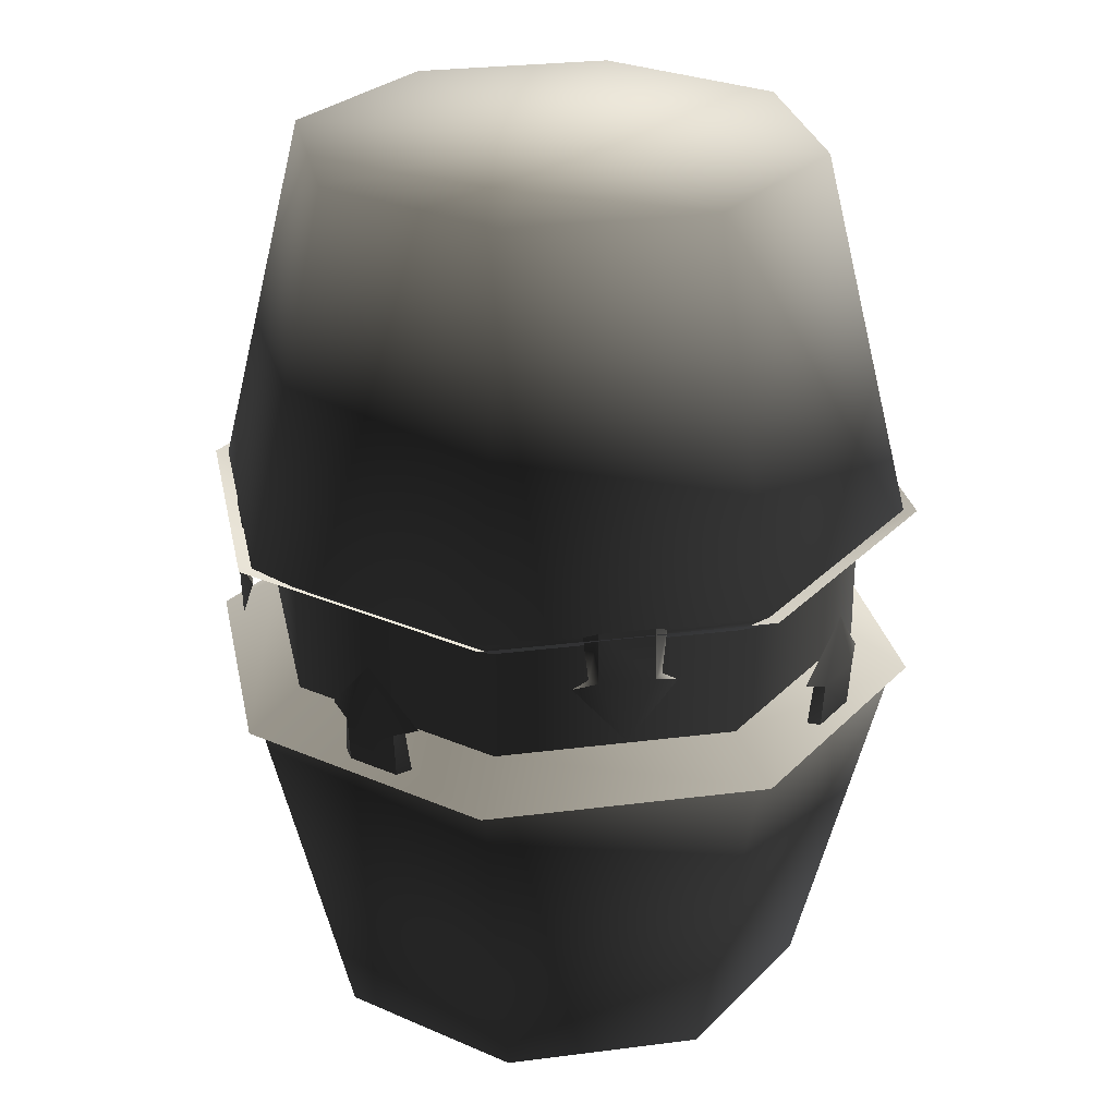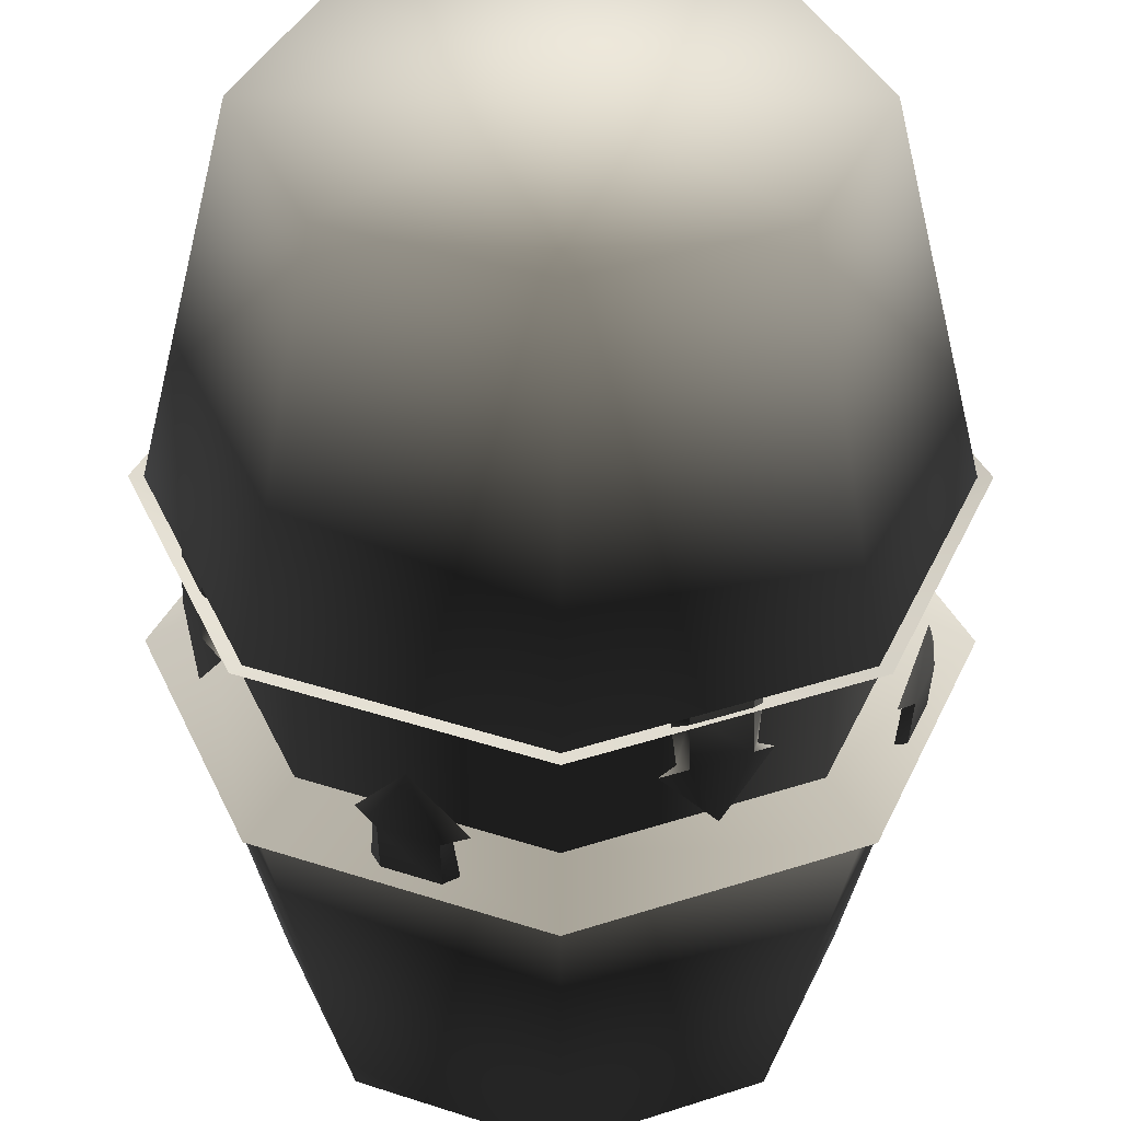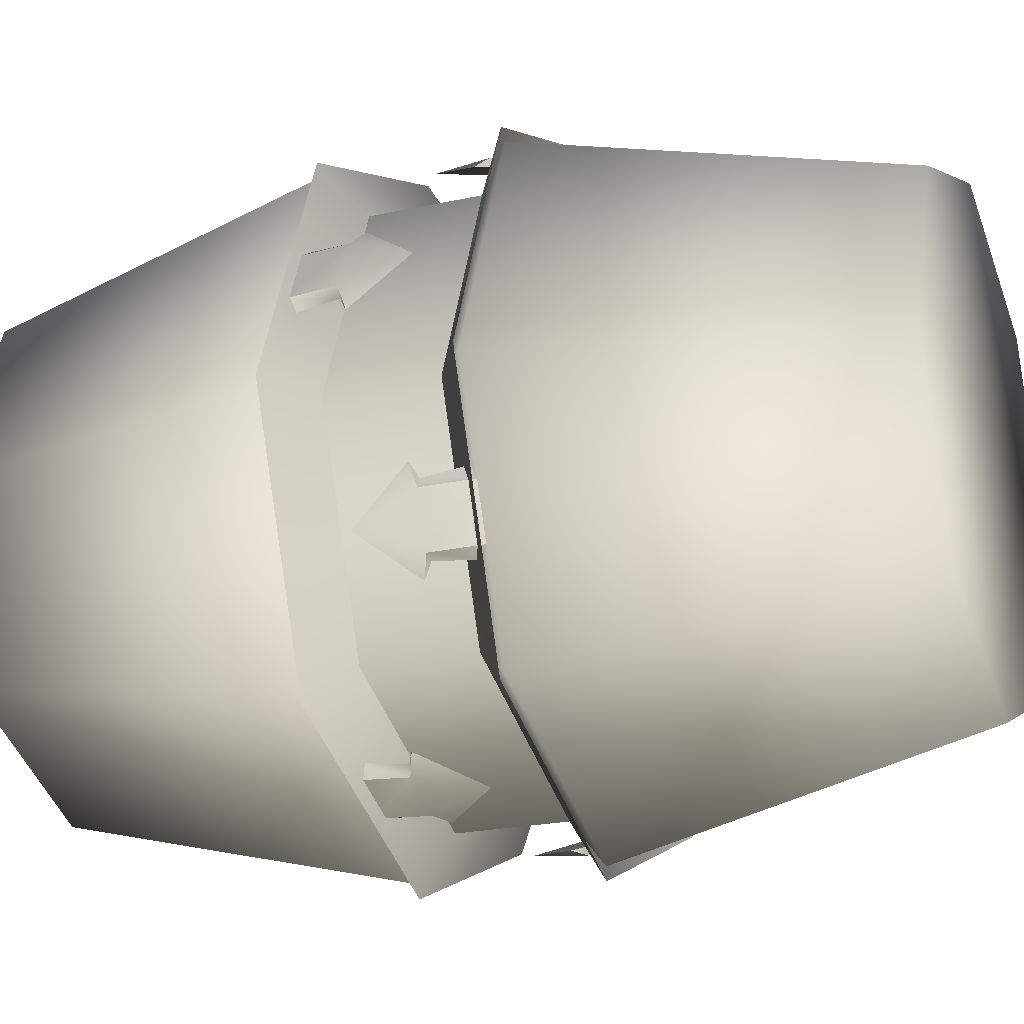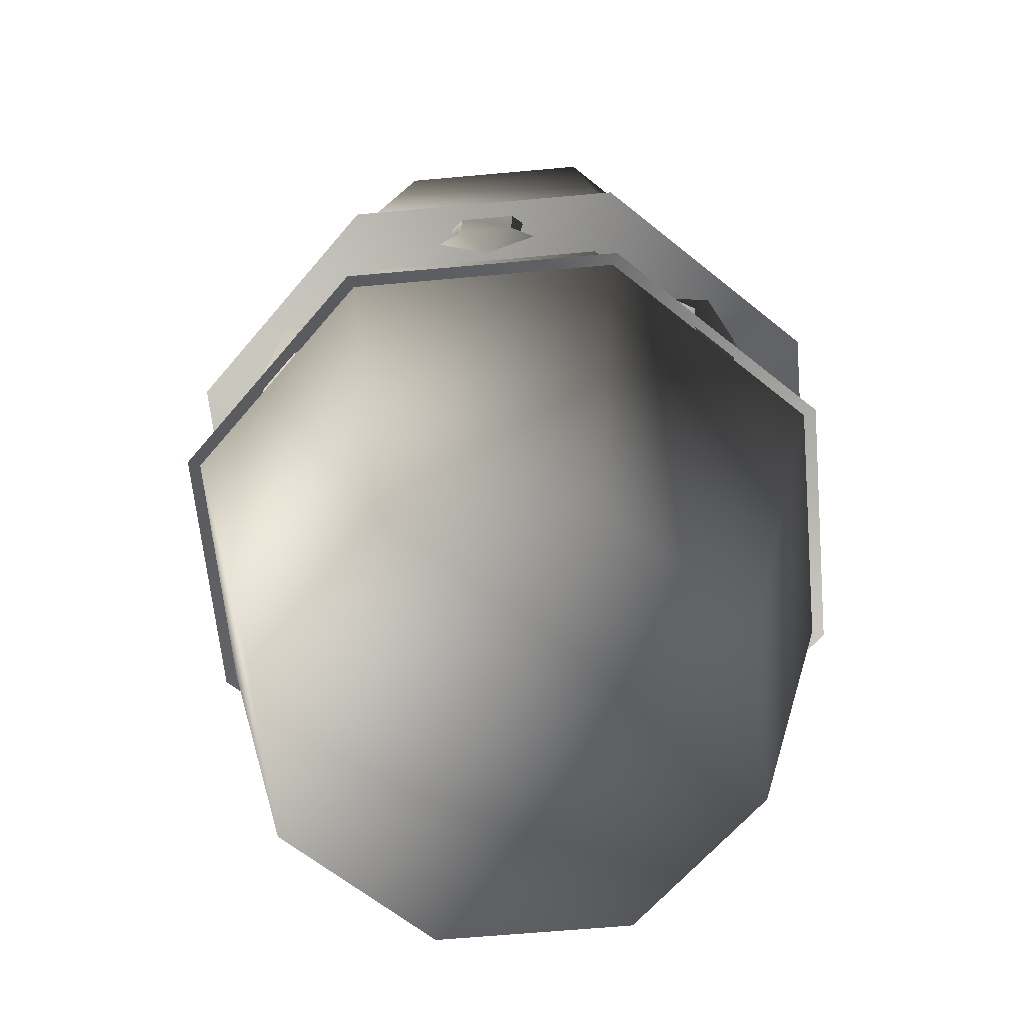
<metadata>
{"format":"obj","ext":"obj","renderer":"f3d","projection":"perspective","resolution":1024,"background":"white","views":[{"elev":27.3,"azim":-168.7,"up":"+Y"},{"elev":-52.1,"azim":179.9,"up":"+Z"},{"elev":-22.0,"azim":111.2,"up":"+Z"},{"elev":-62.1,"azim":-62.2,"up":"+Y"}]}
</metadata>
<code>
v -0.1822 0.5159 0.354
v -0.1779 0.5159 0.3677
v -0.1999 0.5264 0.3467
v -0.1026 0.5159 0.387
v -0.1153 0.5159 0.3937
v -0.1136 0.4515 0.3895
v -0.09427 0.4515 0.3855
v -0.1026 0.5159 0.387
v -0.08482 0.5264 0.3943
v -0.1999 0.5264 0.3467
v -0.1779 0.5159 0.3677
v -0.1466 0.5963 0.379
v -0.1153 0.5159 0.3937
v -0.08482 0.5264 0.3943
v -0.1136 0.4515 0.3895
v -0.1762 0.4515 0.3636
v -0.1822 0.5159 0.354
v -0.1026 0.5159 0.387
v -0.09427 0.4515 0.3855
v -0.187 0.4515 0.3471
v -0.1466 0.5963 0.379
v -0.08482 0.5264 0.3943
v -0.1999 0.5264 0.3467
v 0.1942 0.6081 0.3496
v 0.1899 0.6081 0.3633
v 0.2119 0.5976 0.3423
v 0.199 0.6725 0.3427
v 0.1882 0.6725 0.3592
v 0.1942 0.6081 0.3496
v 0.1146 0.6081 0.3826
v 0.1273 0.6081 0.3893
v 0.1256 0.6725 0.3851
v 0.1063 0.6725 0.3811
v 0.1146 0.6081 0.3826
v 0.09684 0.5976 0.3899
v 0.1942 0.6081 0.3496
v 0.1146 0.6081 0.3826
v 0.1063 0.6725 0.3811
v 0.199 0.6725 0.3427
v 0.1587 0.5277 0.3746
v 0.09684 0.5976 0.3899
v 0.2119 0.5976 0.3423
v -0.3453 0.6081 0.195
v -0.359 0.6081 0.1907
v -0.3379 0.5976 0.2127
v -0.3384 0.6725 0.1998
v -0.3548 0.6725 0.189
v -0.3453 0.6081 0.195
v -0.3782 0.6081 0.1154
v -0.3849 0.6081 0.1281
v -0.3807 0.6725 0.1264
v -0.3768 0.6725 0.1071
v -0.3782 0.6081 0.1154
v -0.3856 0.5976 0.09762
v -0.3512 0.5159 -0.182
v -0.3649 0.5159 -0.1777
v -0.3439 0.5264 -0.1998
v -0.3443 0.4515 -0.1869
v -0.3608 0.4515 -0.176
v -0.3512 0.5159 -0.182
v -0.3842 0.5159 -0.1024
v -0.3908 0.5159 -0.1152
v -0.3867 0.4515 -0.1134
v -0.3827 0.4515 -0.09412
v -0.3842 0.5159 -0.1024
v -0.3915 0.5264 -0.08467
v -0.3439 0.5264 -0.1998
v -0.3649 0.5159 -0.1777
v -0.3762 0.5963 -0.1465
v -0.3908 0.5159 -0.1152
v -0.3915 0.5264 -0.08467
v -0.3867 0.4515 -0.1134
v -0.3608 0.4515 -0.176
v -0.3512 0.5159 -0.182
v -0.3842 0.5159 -0.1024
v -0.3827 0.4515 -0.09412
v -0.3443 0.4515 -0.1869
v -0.3762 0.5963 -0.1465
v -0.3915 0.5264 -0.08467
v -0.3439 0.5264 -0.1998
v 0.3559 0.5159 0.1871
v 0.3697 0.5159 0.1829
v 0.3486 0.5264 0.2049
v 0.349 0.4515 0.192
v 0.3655 0.4515 0.1811
v 0.3559 0.5159 0.1871
v 0.3889 0.5159 0.1075
v 0.3956 0.5159 0.1203
v 0.3914 0.4515 0.1185
v 0.3874 0.4515 0.09924
v 0.3889 0.5159 0.1075
v 0.3962 0.5264 0.08979
v 0.3559 0.5159 0.1871
v 0.3889 0.5159 0.1075
v 0.3874 0.4515 0.09924
v 0.349 0.4515 0.192
v 0.3809 0.5963 0.1516
v 0.3962 0.5264 0.08979
v 0.3486 0.5264 0.2049
v -0.1906 0.6081 -0.3433
v -0.1863 0.6081 -0.3571
v -0.2084 0.5976 -0.336
v -0.1955 0.6725 -0.3364
v -0.1846 0.6725 -0.3529
v -0.1906 0.6081 -0.3433
v -0.111 0.6081 -0.3763
v -0.1238 0.6081 -0.383
v -0.122 0.6725 -0.3788
v -0.1027 0.6725 -0.3748
v -0.111 0.6081 -0.3763
v -0.09328 0.5976 -0.3836
v 0.3477 0.6081 -0.1899
v 0.3614 0.6081 -0.1856
v 0.3403 0.5976 -0.2076
v 0.3408 0.6725 -0.1947
v 0.3572 0.6725 -0.1838
v 0.3477 0.6081 -0.1899
v 0.3806 0.6081 -0.1102
v 0.3873 0.6081 -0.123
v 0.3831 0.6725 -0.1213
v 0.3792 0.6725 -0.102
v 0.3806 0.6081 -0.1102
v 0.388 0.5976 -0.0925
v 0.3403 0.5976 -0.2076
v 0.3614 0.6081 -0.1856
v 0.3727 0.5277 -0.1543
v 0.3873 0.6081 -0.123
v 0.388 0.5976 -0.0925
v 0.3831 0.6725 -0.1213
v 0.3572 0.6725 -0.1838
v 0.3477 0.6081 -0.1899
v 0.3806 0.6081 -0.1102
v 0.3792 0.6725 -0.102
v 0.3408 0.6725 -0.1947
v 0.3727 0.5277 -0.1543
v 0.388 0.5976 -0.0925
v 0.3403 0.5976 -0.2076
v 0.2023 0.5261 -0.3434
v 0.1802 0.5156 -0.3645
v 0.149 0.5959 -0.3758
v 0.1176 0.5156 -0.3904
v 0.08716 0.5261 -0.3911
v 0.1159 0.4511 -0.3862
v 0.1785 0.4511 -0.3603
v 0.1845 0.5156 -0.3508
v 0.1049 0.5156 -0.3837
v 0.09661 0.4511 -0.3823
v 0.1893 0.4511 -0.3439
v 0.149 0.5959 -0.3758
v 0.08716 0.5261 -0.3911
v 0.2023 0.5261 -0.3434
v 0.3225 1.123 0.002283
v 0.228 1.123 -0.2258
v -1.517e-08 1.123 0.002283
v 0.228 1.123 0.2303
v 1.303e-08 1.123 0.3248
v -0.228 1.123 0.2303
v -0.3225 1.123 0.002283
v -1.517e-08 1.123 -0.3202
v -0.228 1.123 -0.2258
v 0.1845 0.5156 -0.3508
v 0.1802 0.5156 -0.3645
v 0.2023 0.5261 -0.3434
v 0.1893 0.4511 -0.3439
v 0.1785 0.4511 -0.3603
v 0.1845 0.5156 -0.3508
v 0.1176 0.5156 -0.3904
v 0.1049 0.5156 -0.3837
v 0.08716 0.5261 -0.3911
v 0.1049 0.5156 -0.3837
v 0.1159 0.4511 -0.3862
v 0.09661 0.4511 -0.3823
v 0.228 0.000829 -0.2258
v 0.3075 0.4512 -0.3052
v 0.4348 0.4512 0.002283
v 0.3225 0.000829 0.002283
v -1.517e-08 0.000829 -0.3202
v -2.833e-08 0.4512 -0.4325
v 0.228 0.000829 -0.2258
v 0.4348 0.4512 0.002283
v 0.3797 0.4935 0.002283
v 0.2685 0.4935 -0.2662
v -2.833e-08 0.4512 -0.4325
v -1.326e-08 0.4935 -0.3774
v 0.228 0.000829 0.2303
v 0.3075 0.4512 0.3097
v 9.679e-09 0.4512 0.4371
v 1.303e-08 0.000829 0.3248
v 0.4348 0.4512 0.002283
v 0.3797 0.4935 0.002283
v 0.2685 0.4935 0.2708
v 0.3225 0.000829 0.002283
v 0.228 0.000829 0.2303
v 1.993e-08 0.4935 0.382
v 9.679e-09 0.4512 0.4371
v -0.4348 0.4512 0.002283
v -0.3797 0.4935 0.002283
v -0.2685 0.4935 -0.2662
v -0.3075 0.4512 -0.3052
v -0.3225 0.000829 0.002283
v -0.228 0.000829 -0.2258
v -1.326e-08 0.4935 -0.3774
v -2.833e-08 0.4512 -0.4325
v -0.228 0.000829 -0.2258
v -1.517e-08 0.000829 -0.3202
v 0.1899 0.6081 0.3633
v 0.1882 0.6725 0.3592
v 0.1256 0.6725 0.3851
v 0.1273 0.6081 0.3893
v 0.1587 0.5277 0.3746
v 0.09684 0.5976 0.3899
v 0.2119 0.5976 0.3423
v -0.3379 0.5976 0.2127
v -0.359 0.6081 0.1907
v -0.3703 0.5277 0.1594
v -0.3849 0.6081 0.1281
v -0.3856 0.5976 0.09762
v -0.3807 0.6725 0.1264
v -0.3548 0.6725 0.189
v -0.3453 0.6081 0.195
v -0.3782 0.6081 0.1154
v -0.3768 0.6725 0.1071
v -0.3384 0.6725 0.1998
v -0.3703 0.5277 0.1594
v -0.3856 0.5976 0.09762
v -0.3379 0.5976 0.2127
v -0.3797 0.6305 0.002283
v -0.4348 0.6729 0.002283
v -0.2685 0.6305 -0.2662
v -0.3075 0.6729 -0.3052
v -0.3225 1.123 0.002283
v -0.228 1.123 -0.2258
v -1.499e-08 0.6305 -0.3774
v -2.833e-08 0.6729 -0.4325
v -0.228 1.123 -0.2258
v -1.517e-08 1.123 -0.3202
v 0.3075 0.6729 -0.3052
v 0.228 1.123 -0.2258
v 0.4348 0.6729 0.002283
v 0.3225 1.123 0.002283
v -2.833e-08 0.6729 -0.4325
v -1.517e-08 1.123 -0.3202
v 0.228 1.123 -0.2258
v -1.499e-08 0.6305 -0.3774
v -2.833e-08 0.6729 -0.4325
v 0.2685 0.6305 -0.2662
v 0.3797 0.6305 0.002283
v 0.4348 0.6729 0.002283
v 0.3486 0.5264 0.2049
v 0.3697 0.5159 0.1829
v 0.3809 0.5963 0.1516
v 0.3956 0.5159 0.1203
v 0.3962 0.5264 0.08979
v 0.3914 0.4515 0.1185
v 0.3655 0.4515 0.1811
v -0.2084 0.5976 -0.336
v -0.1863 0.6081 -0.3571
v -0.1551 0.5277 -0.3683
v -0.1238 0.6081 -0.383
v -0.09328 0.5976 -0.3836
v -0.122 0.6725 -0.3788
v -0.1846 0.6725 -0.3529
v -0.1906 0.6081 -0.3433
v -0.2084 0.5976 -0.336
v -0.1551 0.5277 -0.3683
v -0.1027 0.6725 -0.3748
v -0.1955 0.6725 -0.3364
v -0.111 0.6081 -0.3763
v -0.09328 0.5976 -0.3836
v 0.3075 0.6729 0.3097
v 0.228 1.123 0.2303
v 9.679e-09 0.6729 0.4371
v 1.303e-08 1.123 0.3248
v 0.3797 0.6305 0.002283
v 0.4348 0.6729 0.002283
v 0.2685 0.6305 0.2708
v 0.3225 1.123 0.002283
v 0.228 1.123 0.2303
v 1.821e-08 0.6305 0.382
v 9.679e-09 0.6729 0.4371
v -0.3075 0.6729 0.3097
v -0.228 1.123 0.2303
v -0.4348 0.6729 0.002283
v -0.3225 1.123 0.002283
v 9.679e-09 0.6729 0.4371
v 1.303e-08 1.123 0.3248
v -0.228 1.123 0.2303
v -0.4348 0.6729 0.002283
v -0.3797 0.6305 0.002283
v -0.2685 0.6305 0.2708
v 1.821e-08 0.6305 0.382
v -0.228 0.000829 0.2303
v -0.3075 0.4512 0.3097
v -0.4348 0.4512 0.002283
v -0.3225 0.000829 0.002283
v 9.679e-09 0.4512 0.4371
v 1.993e-08 0.4935 0.382
v -0.2685 0.4935 0.2708
v -0.3797 0.4935 0.002283
v -0.4348 0.4512 0.002283
v -0.228 0.000829 0.2303
v 1.303e-08 0.000829 0.3248
v -0.1822 0.5159 0.354
v -0.187 0.4515 0.3471
v -0.1762 0.4515 0.3636
v -0.228 0.000829 -0.2258
v -1.517e-08 0.000829 -0.3202
v -1.517e-08 0.000829 0.002283
v -0.3225 0.000829 0.002283
v -0.228 0.000829 0.2303
v 1.303e-08 0.000829 0.3248
v 0.228 0.000829 0.2303
v 0.3225 0.000829 0.002283
v 0.228 0.000829 -0.2258
v 0.2994 0.4223 0.1751
v 0.346 0.7104 0.001541
v 0.2994 0.7104 0.1751
v 0.1724 0.4223 0.3022
v -0.001231 0.4223 0.3487
v 0.1724 0.7104 0.3022
v -0.001231 0.7104 0.3487
v -0.1748 0.4223 -0.2991
v -0.3019 0.7104 -0.1721
v -0.1748 0.7104 -0.2991
v -0.3019 0.4223 -0.1721
v -0.3484 0.7104 0.001541
v -0.3484 0.4223 0.001541
v -0.3019 0.7104 0.1751
v -0.3019 0.4223 0.1751
v -0.1748 0.7104 0.3022
v -0.1748 0.4223 0.3022
v -0.001231 0.4223 -0.3456
v -0.001231 0.7104 -0.3456
v 0.1724 0.4223 -0.2991
v 0.1724 0.7104 -0.2991
v 0.2994 0.4223 -0.1721
v 0.2994 0.7104 -0.1721
v 0.346 0.4223 0.001541
v -1.206e-08 0.4935 -0.3774
v -0.2685 0.6305 -0.2662
v -1.499e-08 0.6305 -0.3774
v -0.2685 0.4935 -0.2662
v -0.3797 0.6305 0.002283
v -0.3797 0.4935 0.002283
v -0.2685 0.6305 0.2708
v -0.2685 0.4935 0.2708
v 1.821e-08 0.6305 0.382
v 2.113e-08 0.4935 0.382
v 0.2685 0.6305 0.2708
v 0.2685 0.4935 0.2708
v 0.3797 0.6305 0.002283
v 0.3797 0.4935 0.002283
v 0.2685 0.6305 -0.2662
v 0.2685 0.4935 -0.2662
v -0.4516 0.4511 0.002283
v -0.3797 0.4935 0.002283
v -0.2685 0.4935 -0.2662
v -1.499e-08 0.6305 -0.3774
v -2.866e-08 0.673 -0.4494
v 0.2685 0.6305 -0.2662
v 0.3194 0.673 -0.3171
v 0.3797 0.6305 0.002283
v 0.4516 0.673 0.002283
v 0.3797 0.6305 0.002283
v 0.4516 0.673 0.002283
v 0.2685 0.6305 0.2708
v 0.3194 0.673 0.3216
v 1.821e-08 0.6305 0.382
v 1.083e-08 0.673 0.4539
v 1.821e-08 0.6305 0.382
v 1.083e-08 0.673 0.4539
v -0.2685 0.6305 0.2708
v -0.3194 0.673 0.3216
v -0.3797 0.6305 0.002283
v -0.4516 0.673 0.002283
v -0.3797 0.6305 0.002283
v -0.4516 0.673 0.002283
v -0.2685 0.6305 -0.2662
v -0.3194 0.673 -0.3171
v -1.499e-08 0.6305 -0.3774
v -2.866e-08 0.673 -0.4494
v 0.4516 0.4511 0.002283
v 0.3194 0.4511 -0.3171
v 0.3797 0.4935 0.002283
v 0.2685 0.4935 -0.2662
v -2.829e-08 0.4511 -0.4494
v -1.326e-08 0.4935 -0.3774
v 1.119e-08 0.4511 0.4539
v 0.3194 0.4511 0.3216
v 1.993e-08 0.4935 0.382
v 0.2685 0.4935 0.2708
v 0.4516 0.4511 0.002283
v 0.3797 0.4935 0.002283
v -0.4516 0.4511 0.002283
v -0.3194 0.4511 0.3216
v -0.3797 0.4935 0.002283
v -0.2685 0.4935 0.2708
v 1.119e-08 0.4511 0.4539
v 1.993e-08 0.4935 0.382
v -2.829e-08 0.4511 -0.4494
v -0.3194 0.4511 -0.3171
v -1.326e-08 0.4935 -0.3774
g FK_PLAGUEBARREL
o FK_PLAGUEBARREL0
f 1 2 3
f 4 5 6
f 6 7 4
f 5 8 9
f 10 11 12
f 12 13 14
f 13 12 11
f 15 13 11
f 11 16 15
f 17 18 19
f 19 20 17
f 21 22 18
f 18 17 21
f 17 23 21
f 24 25 26
f 27 28 25
f 25 29 27
f 30 31 32
f 32 33 30
f 31 34 35
f 36 37 38
f 38 39 36
f 40 41 37
f 37 36 40
f 36 42 40
f 43 44 45
f 46 47 44
f 44 48 46
f 49 50 51
f 51 52 49
f 50 53 54
f 55 56 57
f 58 59 56
f 56 60 58
f 61 62 63
f 63 64 61
f 62 65 66
f 67 68 69
f 69 70 71
f 70 69 68
f 72 70 68
f 68 73 72
f 74 75 76
f 76 77 74
f 78 79 75
f 75 74 78
f 74 80 78
f 81 82 83
f 84 85 82
f 82 86 84
f 87 88 89
f 89 90 87
f 88 91 92
f 93 94 95
f 95 96 93
f 97 98 94
f 94 93 97
f 93 99 97
f 100 101 102
f 103 104 101
f 101 105 103
f 106 107 108
f 108 109 106
f 107 110 111
f 112 113 114
f 115 116 113
f 113 117 115
f 118 119 120
f 120 121 118
f 119 122 123
f 124 125 126
f 126 127 128
f 127 126 125
f 129 127 125
f 125 130 129
f 131 132 133
f 133 134 131
f 135 136 132
f 132 131 135
f 131 137 135
f 138 139 140
f 140 141 142
f 141 140 139
f 143 141 139
f 139 144 143
f 145 146 147
f 147 148 145
f 149 150 146
f 146 145 149
f 145 151 149
f 152 153 154
f 155 152 154
f 156 155 154
f 157 156 154
f 158 157 154
f 153 159 154
f 159 160 154
f 160 158 154
f 161 162 163
f 164 165 162
f 162 166 164
f 167 168 169
f 170 167 171
f 171 172 170
f 173 174 175
f 176 173 175
f 177 178 174
f 179 177 174
f 180 174 181
f 174 182 181
f 174 183 182
f 183 184 182
f 185 186 187
f 188 185 187
f 189 190 191
f 186 189 191
f 192 189 186
f 193 192 186
f 186 191 194
f 195 186 194
f 196 197 198
f 199 196 198
f 200 196 199
f 201 200 199
f 199 198 202
f 203 199 202
f 204 199 203
f 205 204 203
f 206 207 208
f 208 209 206
f 210 209 211
f 209 210 206
f 212 206 210
f 213 214 215
f 215 216 217
f 216 215 214
f 218 216 214
f 214 219 218
f 220 221 222
f 222 223 220
f 224 225 221
f 221 220 224
f 220 226 224
f 227 228 229
f 228 230 229
f 228 231 230
f 231 232 230
f 229 230 233
f 230 234 233
f 230 235 234
f 235 236 234
f 237 238 239
f 238 240 239
f 241 242 237
f 242 243 237
f 244 245 246
f 245 237 246
f 246 237 247
f 237 248 247
f 249 250 251
f 251 252 253
f 252 251 250
f 254 252 250
f 250 255 254
f 256 257 258
f 258 259 260
f 259 258 257
f 261 259 257
f 257 262 261
f 263 264 265
f 266 267 263
f 263 268 266
f 268 263 265
f 265 269 268
f 270 271 272
f 271 273 272
f 274 275 276
f 275 270 276
f 275 277 270
f 277 278 270
f 276 270 279
f 270 280 279
f 281 282 283
f 282 284 283
f 285 286 281
f 286 287 281
f 281 288 289
f 290 281 289
f 285 281 290
f 291 285 290
f 292 293 294
f 295 292 294
f 296 297 298
f 293 296 298
f 293 298 299
f 300 293 299
f 301 302 293
f 302 296 293
f 2 303 304
f 304 305 2
f 306 307 308
f 309 306 308
f 310 309 308
f 311 310 308
f 312 311 308
f 313 312 308
f 314 313 308
f 307 314 308
f 315 316 317
f 318 315 317
f 319 320 321
f 319 318 320
f 322 323 324
f 322 325 323
f 325 326 323
f 325 327 326
f 327 328 326
f 327 329 328
f 329 330 328
f 329 331 330
f 331 321 330
f 331 319 321
f 318 317 320
f 332 322 324
f 332 324 333
f 334 332 333
f 334 333 335
f 336 334 335
f 336 335 337
f 338 336 337
f 338 337 316
f 315 338 316
o FK_PLAGUEBARREL1
f 339 340 341
f 342 343 340
f 339 342 340
f 342 344 343
f 344 345 343
f 344 346 345
f 346 347 345
f 346 348 347
f 348 349 347
f 348 350 349
f 350 351 349
f 350 352 351
f 352 353 351
f 352 354 353
f 354 341 353
f 354 339 341
o FK_PLAGUEBARREL2
f 355 356 357
f 358 359 360
f 359 361 360
f 360 361 362
f 361 363 362
f 364 365 366
f 365 367 366
f 366 367 368
f 367 369 368
f 370 371 372
f 371 373 372
f 372 373 374
f 373 375 374
f 376 377 378
f 377 379 378
f 378 379 380
f 379 381 380
f 382 383 384
f 383 385 384
f 383 386 385
f 386 387 385
f 388 389 390
f 389 391 390
f 389 392 391
f 392 393 391
f 394 395 396
f 395 397 396
f 395 398 397
f 398 399 397
f 400 401 402
f 401 357 402
f 401 355 357

</code>
